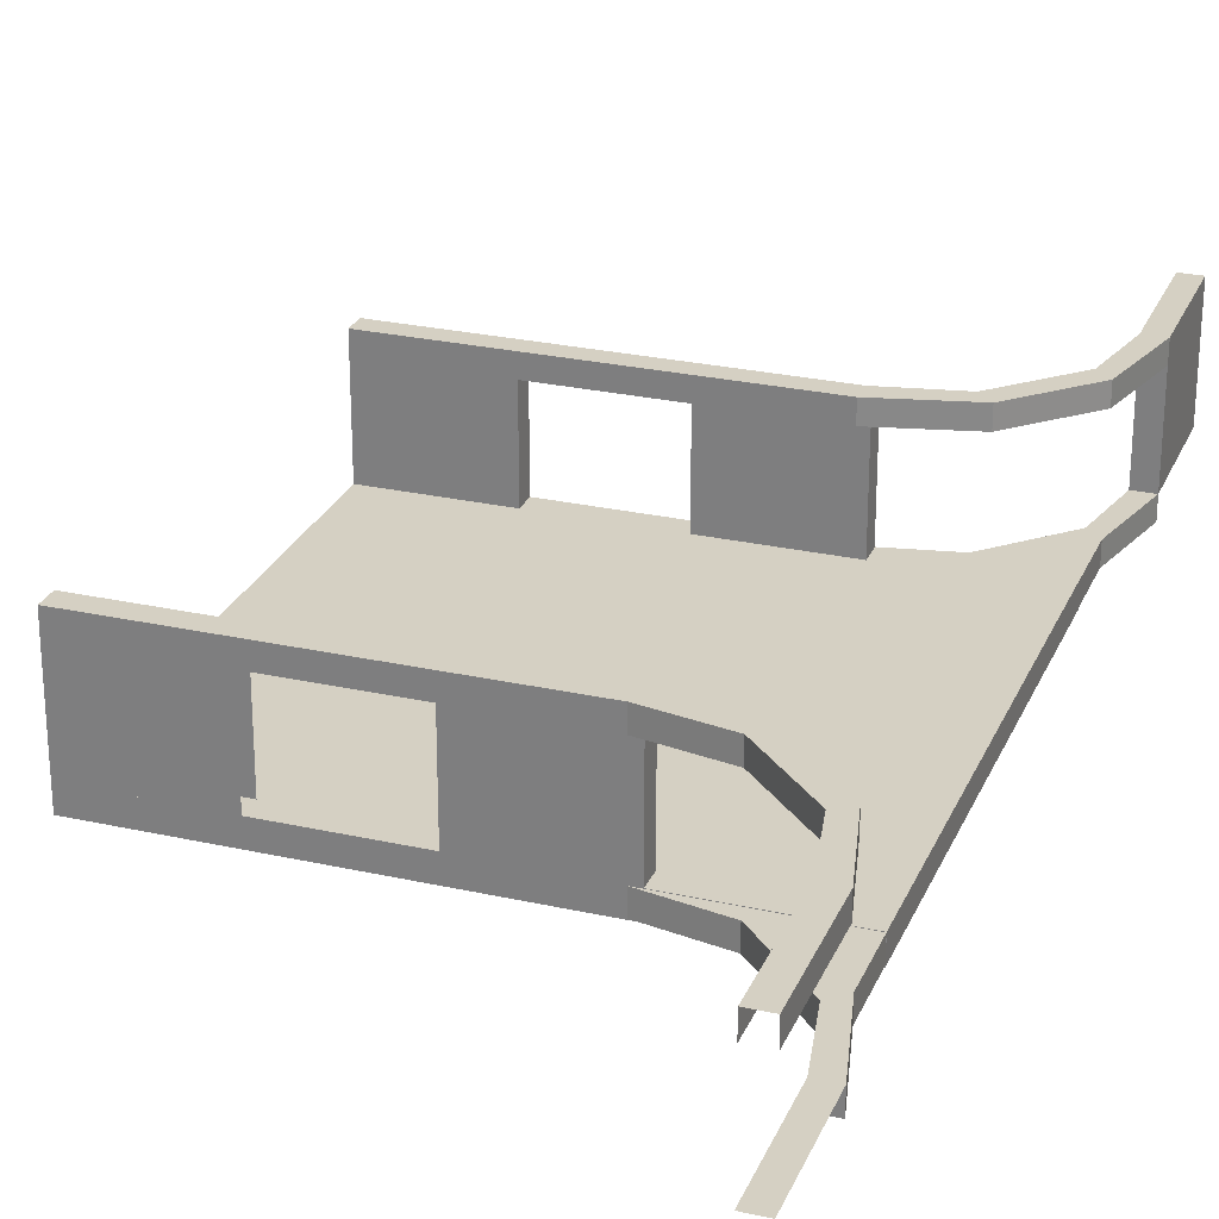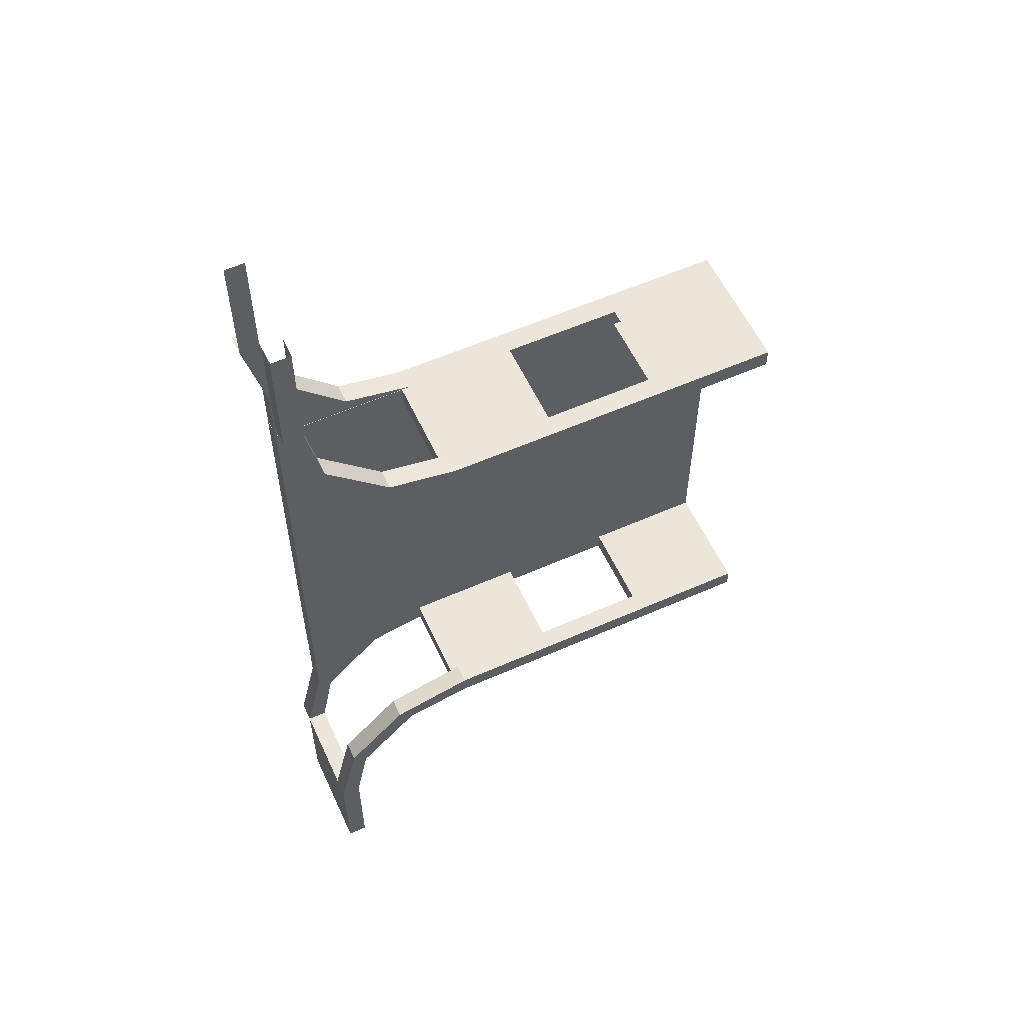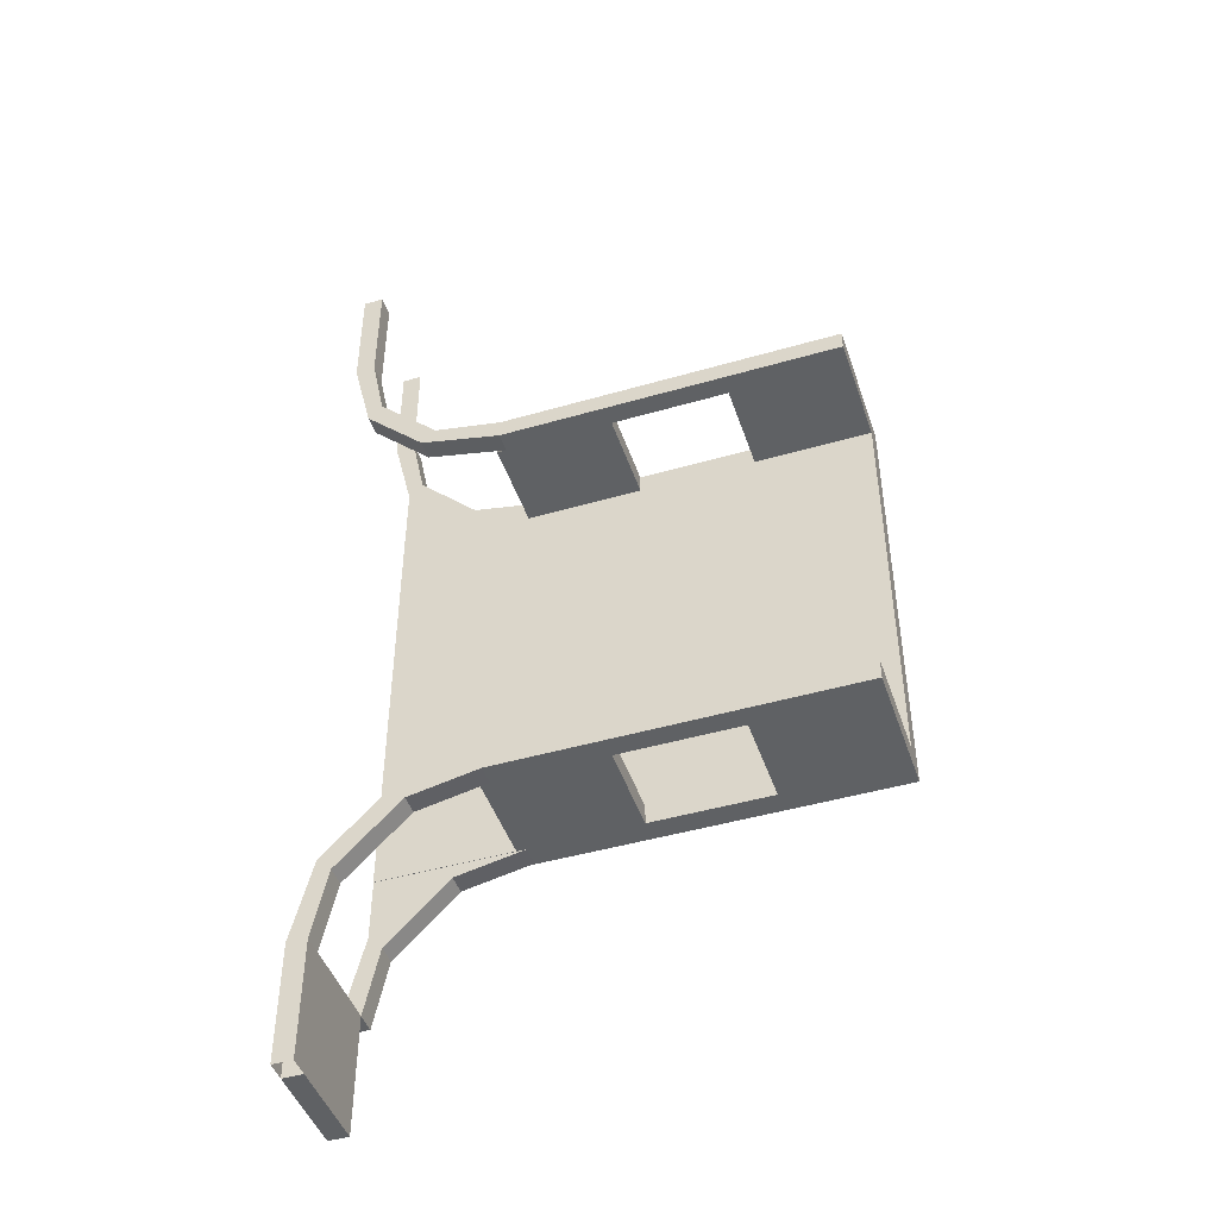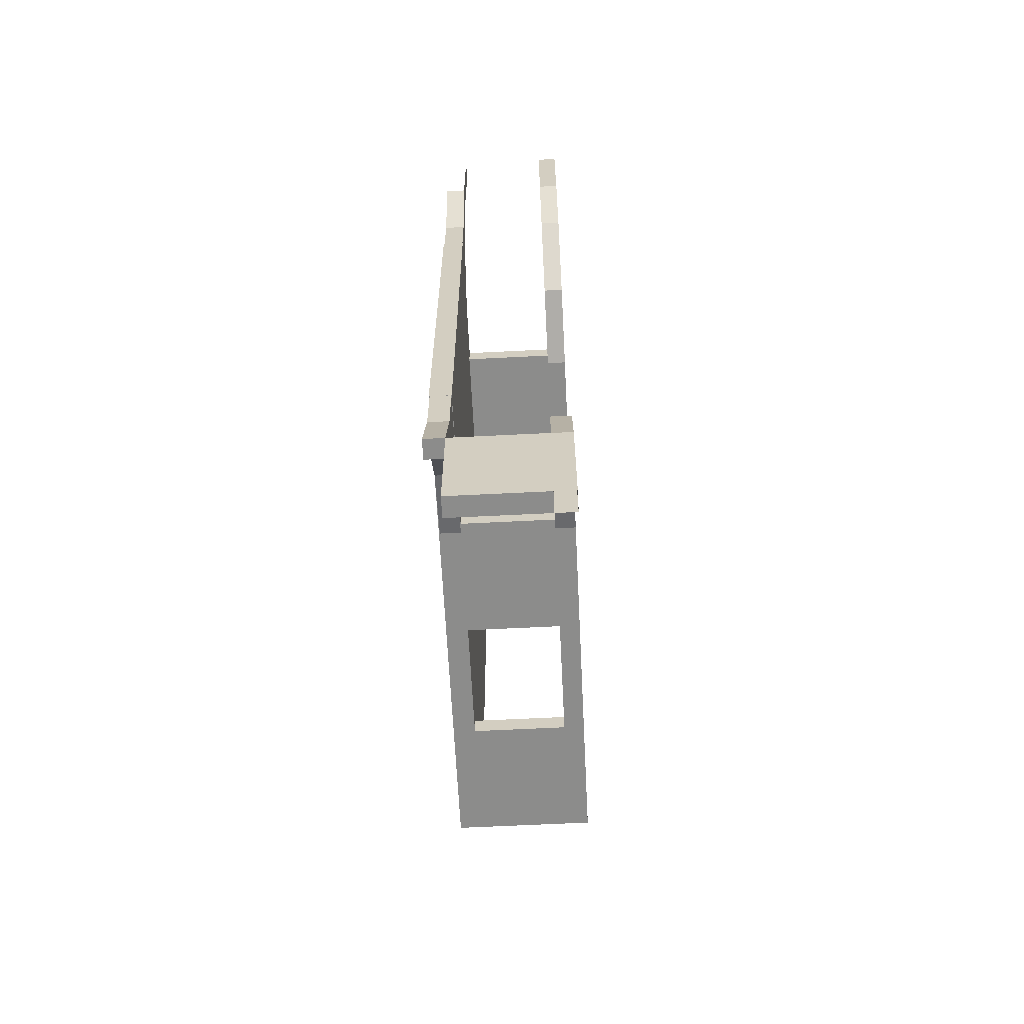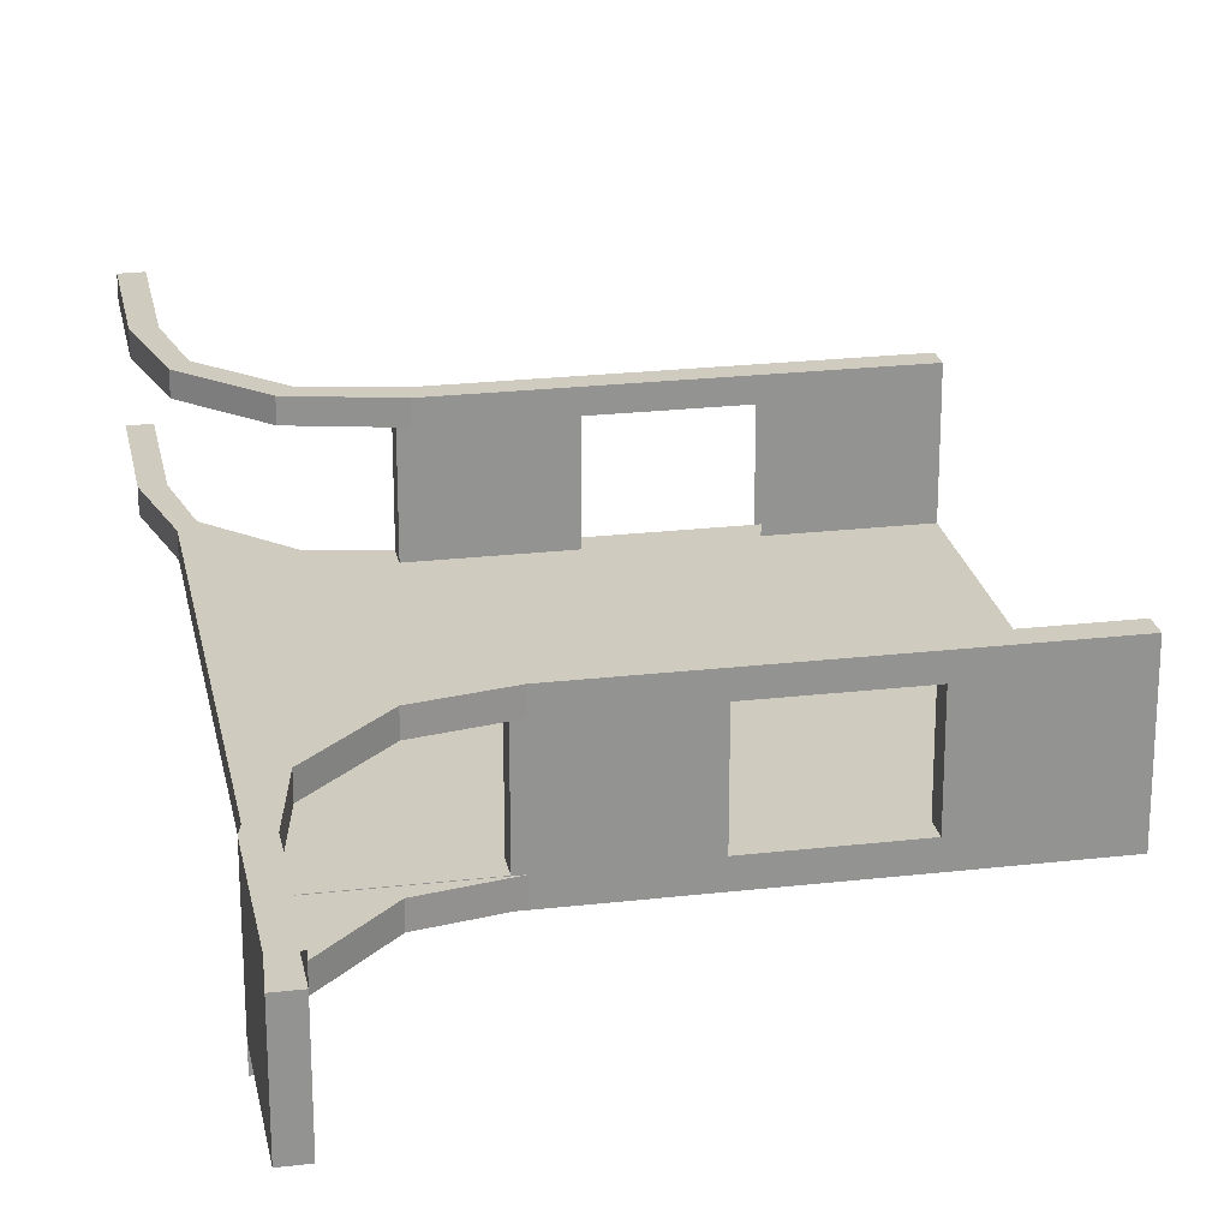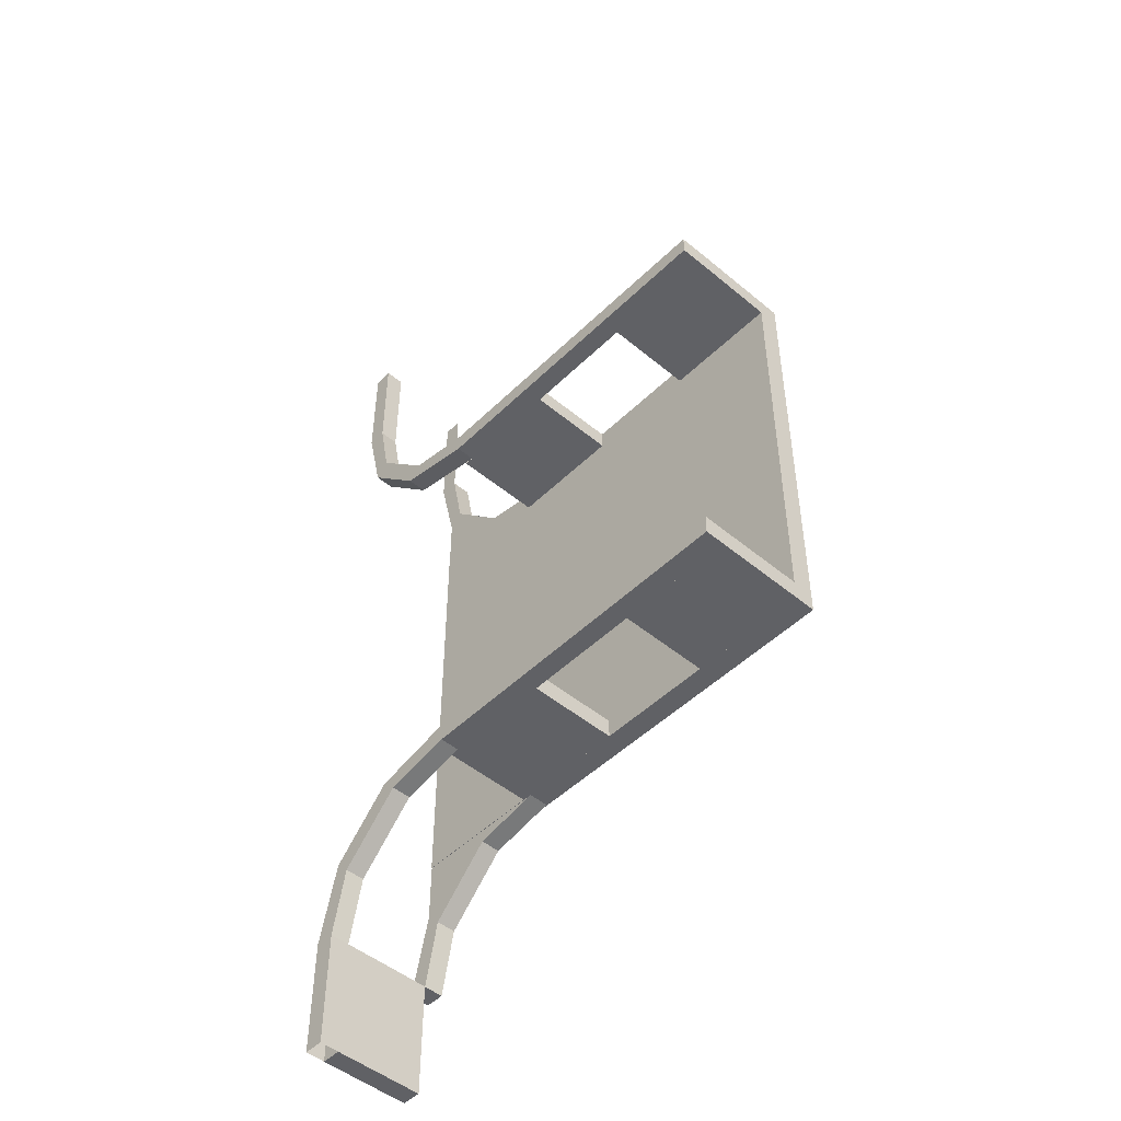
<metadata>
{"format":"obj","ext":"obj","renderer":"f3d","projection":"perspective","resolution":1024,"background":"white","views":[{"elev":26.2,"azim":19.5,"up":"+Y"},{"elev":57.3,"azim":155.3,"up":"+Z"},{"elev":-45.9,"azim":-161.6,"up":"+Z"},{"elev":-64.1,"azim":92.9,"up":"+Z"},{"elev":23.7,"azim":169.1,"up":"+Y"},{"elev":-48.8,"azim":-132.8,"up":"+Z"}]}
</metadata>
<code>
g
v -2.5 -0.05262 1.163
v -2.5 0.0583 1.163
v -2.5 0.0583 -1.16
v -2.5 -0.05262 -1.16
v 0.00074 0.0583 -1.16
v 0.00074 -0.05262 -1.16
v 0.000741 0.0583 1.163
v 0.00074 -0.05262 1.163
v -0.7366 0.6268 1.163
v -0.7366 0.5255 1.163
v -0.7366 0.5255 1.062
v -0.7366 0.6268 1.062
v -2.5 0.5255 1.062
v -2.499 0.6268 1.062
v -2.499 0.6268 1.163
v -2.5 0.5255 1.163
v 0.1014 0.6268 1.899
v 0.1014 0.5255 1.899
v 0.000269 0.5255 1.899
v 0.000269 0.6268 1.899
v 0.000269 0.5255 2.503
v 0.000269 0.6268 2.503
v 0.1014 0.6268 2.503
v 0.1014 0.5255 2.503
v -0.3863 0.6268 1.234
v -0.3863 0.5255 1.234
v -0.3148 0.5255 1.162
v -0.3148 0.6268 1.162
v -0.07101 0.6268 1.549
v -0.07101 0.5255 1.549
v 0.000503 0.5255 1.477
v 0.000503 0.6268 1.477
v 0.1014 0.05641 2.503
v 0.000269 0.05641 2.503
v 0.000269 0.05641 1.899
v 0.1014 0.05641 1.899
v -0.7366 -0.04807 1.163
v -0.7366 -0.04807 1.062
v 0.1014 -0.04807 1.899
v 0.000269 -0.04807 1.899
v -0.3863 -0.04807 1.234
v -0.3148 -0.04807 1.162
v -0.07101 -0.04807 1.549
v 0.000502 -0.04807 1.477
v -0.7366 0.05641 1.062
v -0.7366 0.05641 1.163
v 0.000269 0.05641 1.899
v 0.1014 0.05641 1.899
v -0.3148 0.05641 1.162
v -0.3863 0.05641 1.234
v 0.000503 0.05641 1.477
v -0.07101 0.05641 1.549
v 0.000268 -0.04807 1.163
v -0.2287 -0.04807 1.391
v 0.000269 0.05641 1.163
v -0.2287 0.05641 1.391
v 0.000269 -0.04807 -1.897
v 0.1014 -0.04807 -1.897
v -0.7366 -0.04807 -1.059
v -0.7366 -0.04807 -1.16
v -0.07077 -0.04807 -1.547
v 0.00074 -0.04807 -1.475
v -0.3861 -0.04807 -1.232
v -0.3146 -0.04807 -1.16
v 0.1014 0.05641 -1.897
v 0.000269 0.05641 -1.897
v -0.7366 0.05641 -1.16
v -0.7366 0.05641 -1.059
v 0.00074 0.05641 -1.475
v -0.07077 0.05641 -1.547
v -0.3146 0.05641 -1.16
v -0.3861 0.05641 -1.232
v 0.00027 -0.04807 -1.16
v -0.2284 -0.04807 -1.389
v 0.00027 0.05641 -1.16
v -0.2284 0.05641 -1.389
v 0.000269 0.6268 -1.897
v 0.000269 0.5255 -1.897
v 0.1014 0.5255 -1.897
v 0.1014 0.6268 -1.897
v 0.1014 0.5255 -2.5
v 0.1014 0.6268 -2.5
v 0.000269 0.6268 -2.5
v 0.000269 0.5255 -2.5
v -0.7366 0.6268 -1.059
v -0.7366 0.5255 -1.059
v -0.7366 0.5255 -1.16
v -0.7366 0.6268 -1.16
v -2.5 0.5255 -1.16
v -2.5 0.6268 -1.16
v -2.5 0.6268 -1.059
v -2.5 0.5255 -1.059
v -0.07077 0.6268 -1.547
v -0.07077 0.5255 -1.547
v 0.00074 0.5255 -1.475
v 0.00074 0.6268 -1.475
v -0.3861 0.6268 -1.232
v -0.3861 0.5255 -1.232
v -0.3146 0.5255 -1.16
v -0.3146 0.6268 -1.16
v -2.5 0.05641 -1.059
v -2.5 0.05641 -1.16
v -0.7366 0.05641 -1.16
v -0.7366 0.05641 -1.059
v -1.618 0.6268 -1.059
v -1.618 0.5255 -1.16
v -1.618 0.5255 -1.059
v -1.618 0.6268 -1.16
v -1.618 0.05641 -1.16
v -1.618 0.05641 -1.059
v -1.618 0.6268 1.163
v -1.618 0.5255 1.062
v -1.618 0.5255 1.163
v -1.618 0.6268 1.062
v 0.1014 0.5255 -2.5
v 0.000269 0.5255 -2.5
v 0.000269 0.5255 -1.896
v 0.1014 0.5255 -1.896
v 0.1014 0.05641 -1.896
v 0.000269 0.05641 -1.896
v 0.000269 0.05641 -2.5
v 0.1014 0.05641 -2.5
v -1.896 0.5255 1.163
v -1.896 0.5255 1.062
v -2.5 0.5255 1.062
v -2.5 0.5255 1.163
v -1.896 0.5255 -1.059
v -1.896 0.5255 -1.16
v -2.5 0.5255 -1.16
v -2.5 0.5255 -1.059
v -2.5 0.05641 1.163
v -2.5 0.05641 1.062
v -1.896 0.05641 1.062
v -1.896 0.05641 1.163
v -2.5 0.05641 -1.059
v -2.5 0.05641 -1.16
v -1.896 0.05641 -1.16
v -1.896 0.05641 -1.059
v -0.6881 0.5255 1.163
v -0.6881 0.5255 1.062
v -1.292 0.5255 1.062
v -1.292 0.5255 1.163
v -0.6881 0.5255 -1.059
v -0.6881 0.5255 -1.16
v -1.292 0.5255 -1.16
v -1.292 0.5255 -1.059
v -1.292 0.05641 1.163
v -1.292 0.05641 1.062
v -0.6881 0.05641 1.062
v -0.6881 0.05641 1.163
v -1.292 0.05641 -1.059
v -1.292 0.05641 -1.16
v -0.6881 0.05641 -1.16
v -0.6881 0.05641 -1.059
g
f 15 14 13 16
f 1 2 3 4
f 4 3 5 6
f 6 5 7 8
f 8 7 2 1
f 4 6 8 1
f 5 3 2 7
g
f 113 111 15 16
f 111 114 14 15
f 112 113 16 13
f 114 112 13 14
f 18 17 23 24
f 17 20 22 23
f 20 19 21 22
f 27 28 32 31
f 28 25 29 32
f 25 26 30 29
f 26 27 31 30
f 20 17 32 29
f 18 31 32 17
f 19 30 31 18
f 20 29 30 19
f 9 25 28 12
f 11 12 28 27
f 10 11 27 26
f 9 10 26 25
f 35 36 33 34
f 54 43 44 53
f 40 39 44 43
f 37 41 42 38
f 56 52 51 55
f 47 48 51 52
f 46 50 49 45
f 37 38 45 46
f 41 37 46 50
f 40 43 52 47
f 54 41 50 56
f 39 40 47 48
f 38 42 49 45
f 44 39 48 51
f 53 44 51 55
f 42 53 55 49
f 43 54 56 52
f 50 56 55 49
f 41 54 53 42
f 74 63 64 73
f 60 59 64 63
f 57 61 62 58
f 76 72 71 75
f 67 68 71 72
f 66 70 69 65
f 57 58 65 66
f 61 57 66 70
f 60 63 72 67
f 74 61 70 76
f 59 60 67 68
f 58 62 69 65
f 64 59 68 71
f 73 64 71 75
f 62 73 75 69
f 63 74 76 72
f 70 76 75 69
f 61 74 73 62
f 78 77 83 84
f 77 80 82 83
f 79 78 84 81
f 80 79 81 82
f 107 105 91 92
f 105 108 90 91
f 108 106 89 90
f 95 96 100 99
f 96 93 97 100
f 93 94 98 97
f 94 95 99 98
f 88 85 100 97
f 86 99 100 85
f 87 98 99 86
f 88 97 98 87
f 77 93 96 80
f 79 80 96 95
f 78 79 95 94
f 77 78 94 93
f 109 110 101 102
f 90 89 92 91
f 89 106 107 92
f 103 104 110 109
f 88 87 106 108
f 85 88 108 105
f 86 85 105 107
f 12 11 112 114
f 11 10 113 112
f 9 12 114 111
f 10 9 111 113
f 117 116 121 120
f 116 115 122 121
f 118 117 120 119
f 115 118 119 122
f 123 126 131 134
f 129 128 137 136
f 128 127 138 137
f 130 129 136 135
f 127 130 135 138
f 125 124 133 132
f 126 125 132 131
f 139 142 147 150
f 145 144 153 152
f 144 143 154 153
f 146 145 152 151
f 143 146 151 154
f 141 140 149 148
f 140 139 150 149
f 142 141 148 147

</code>
